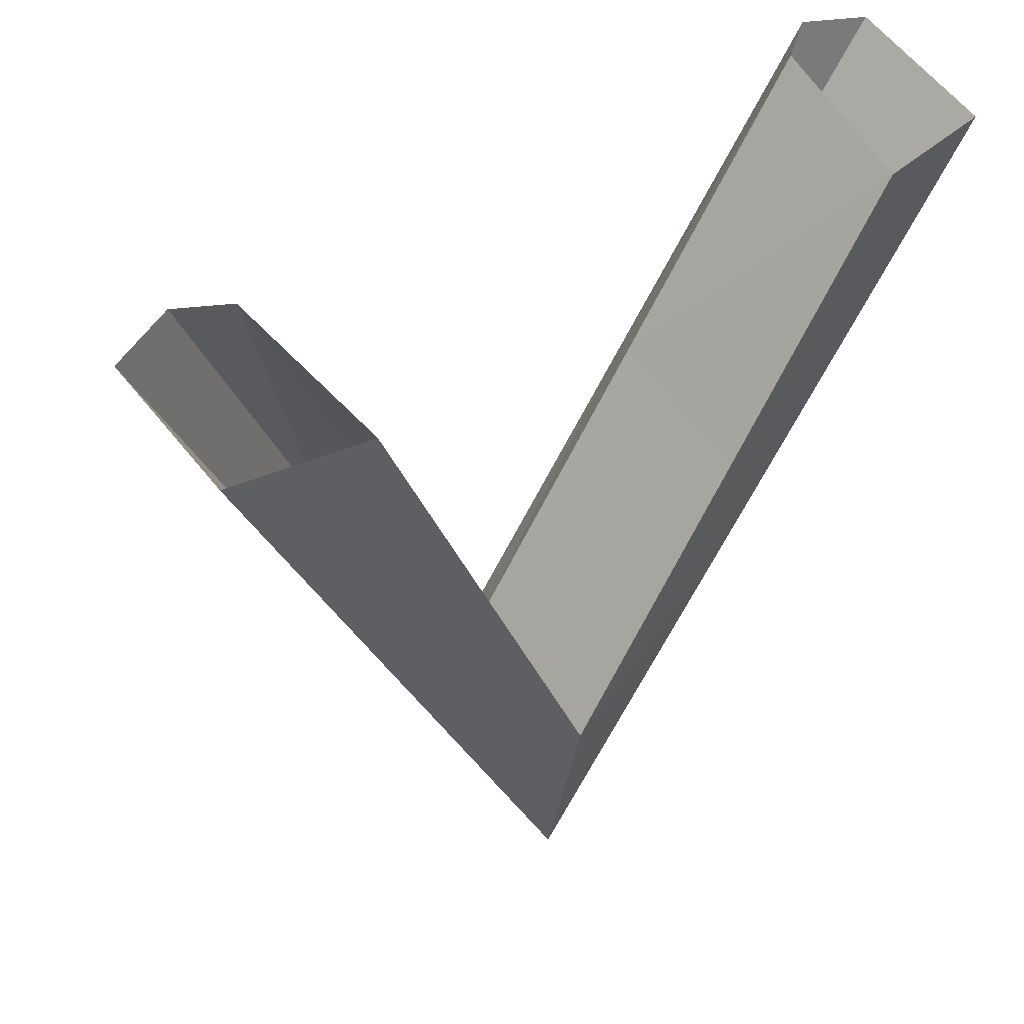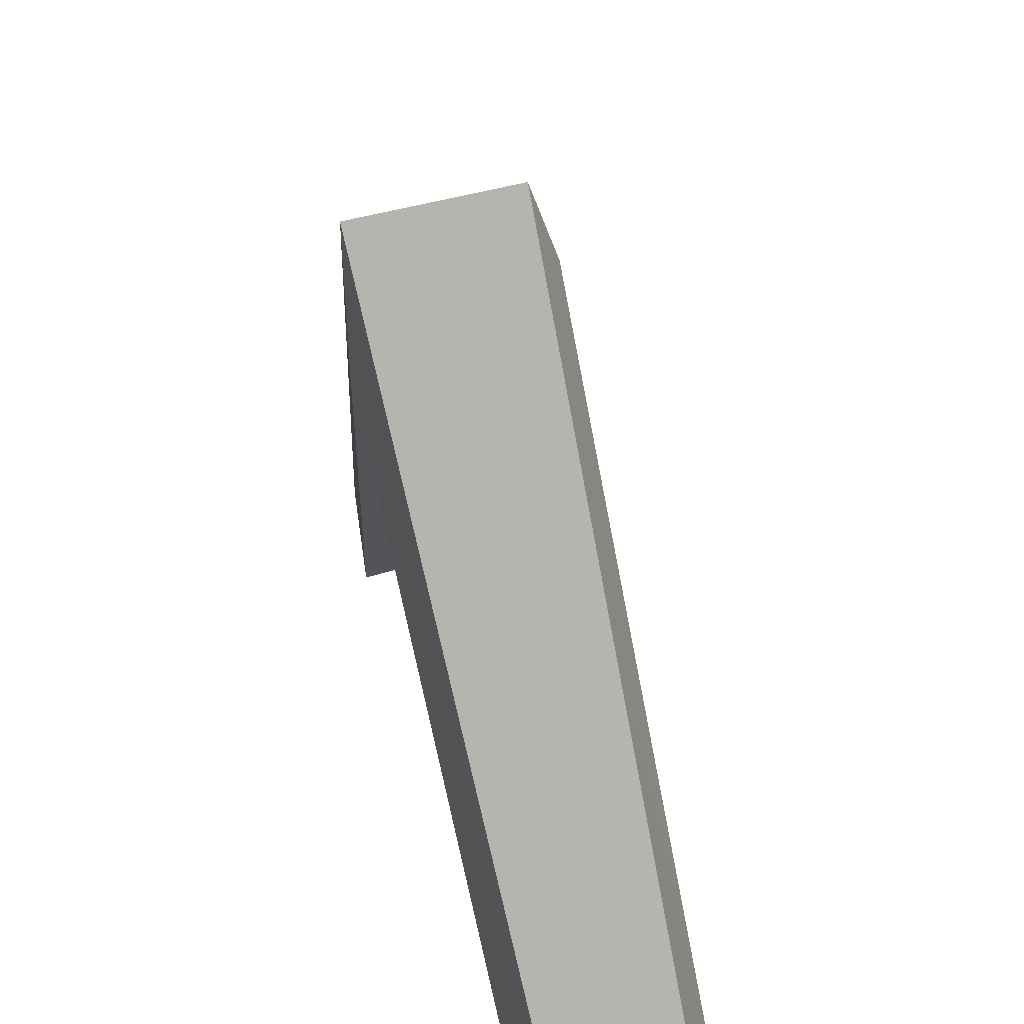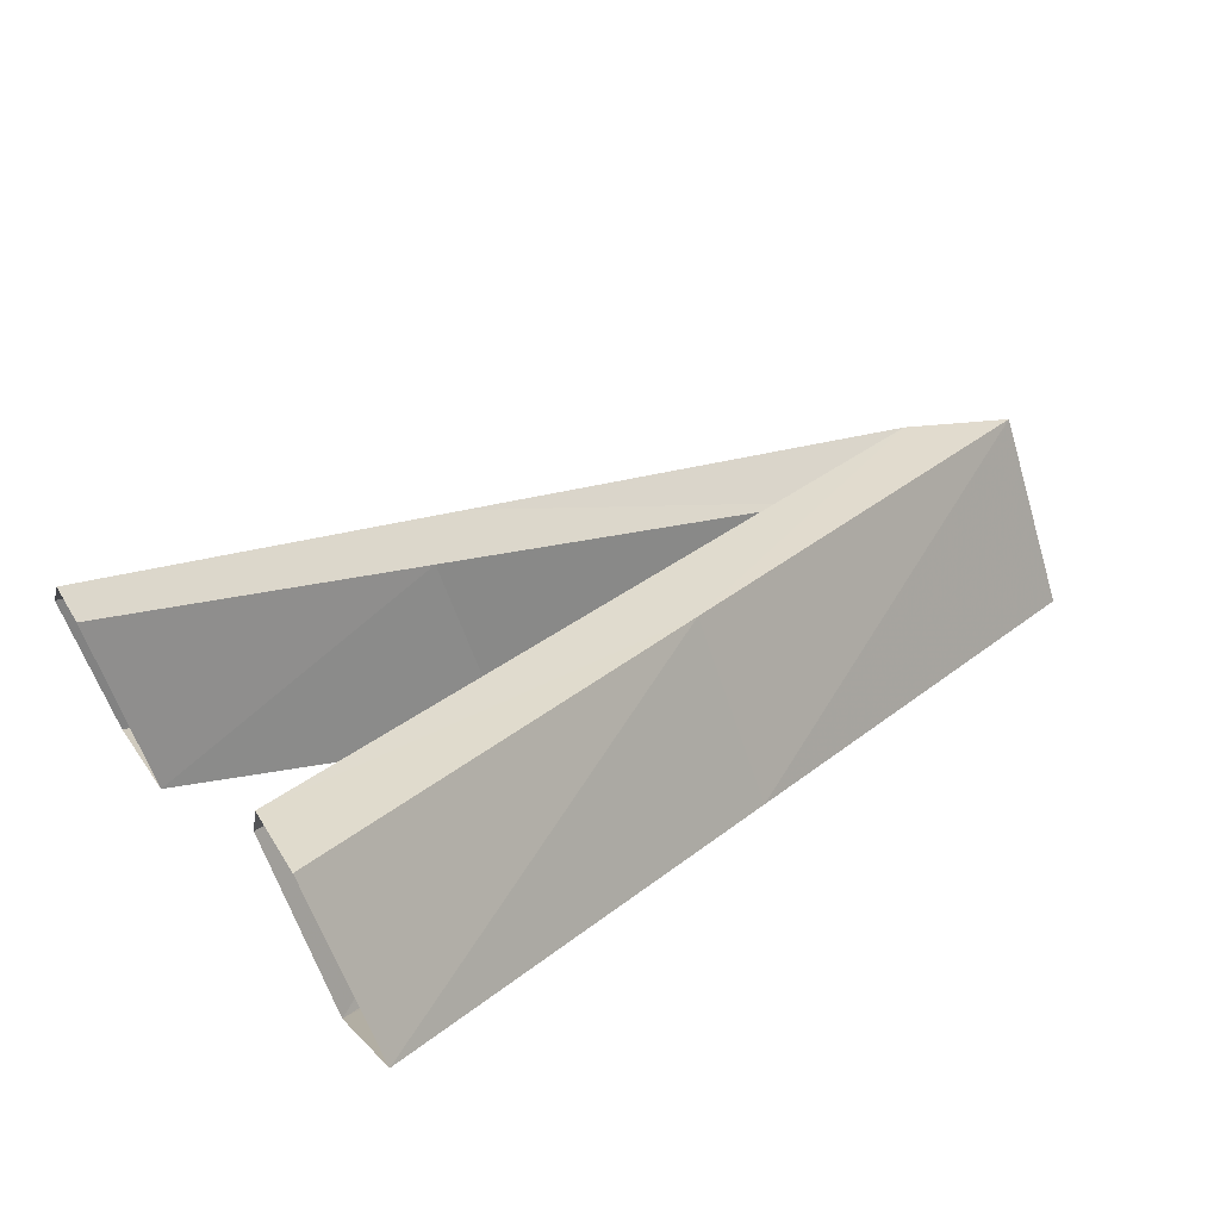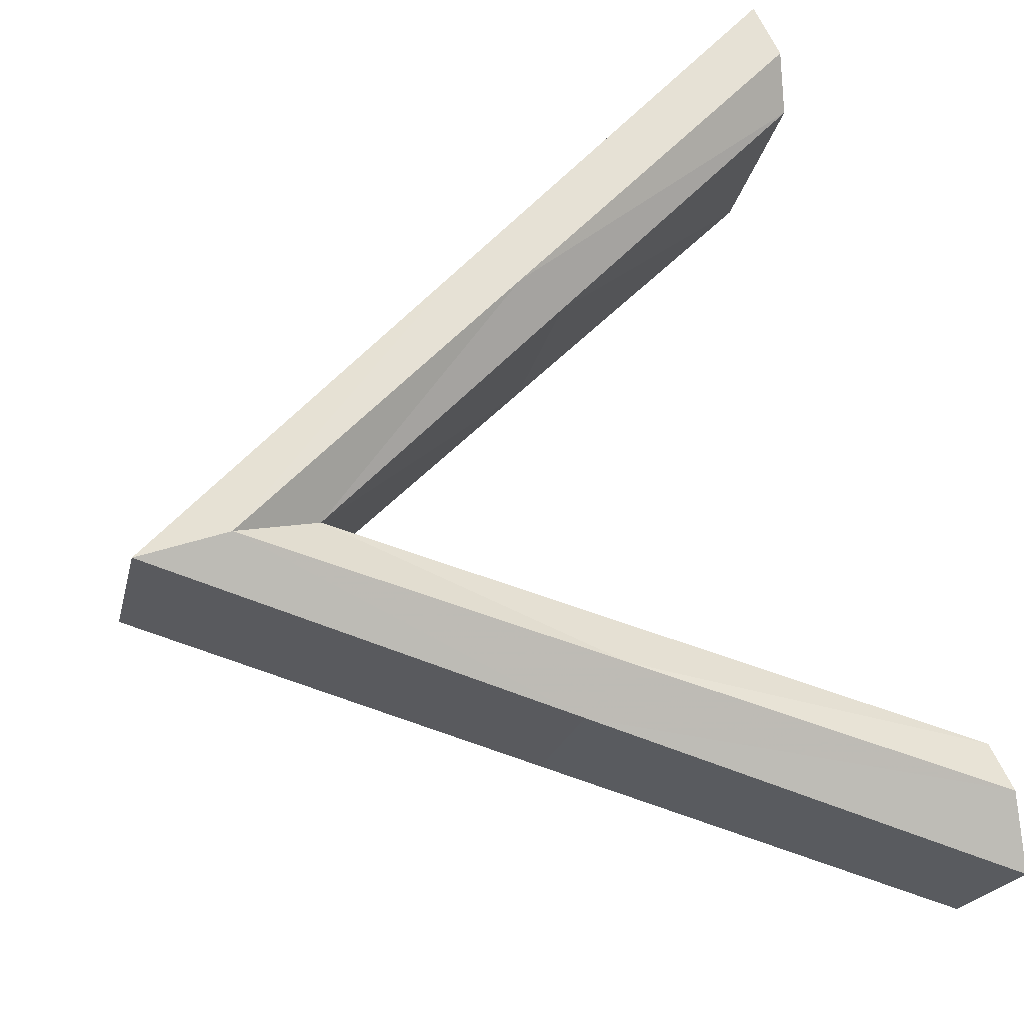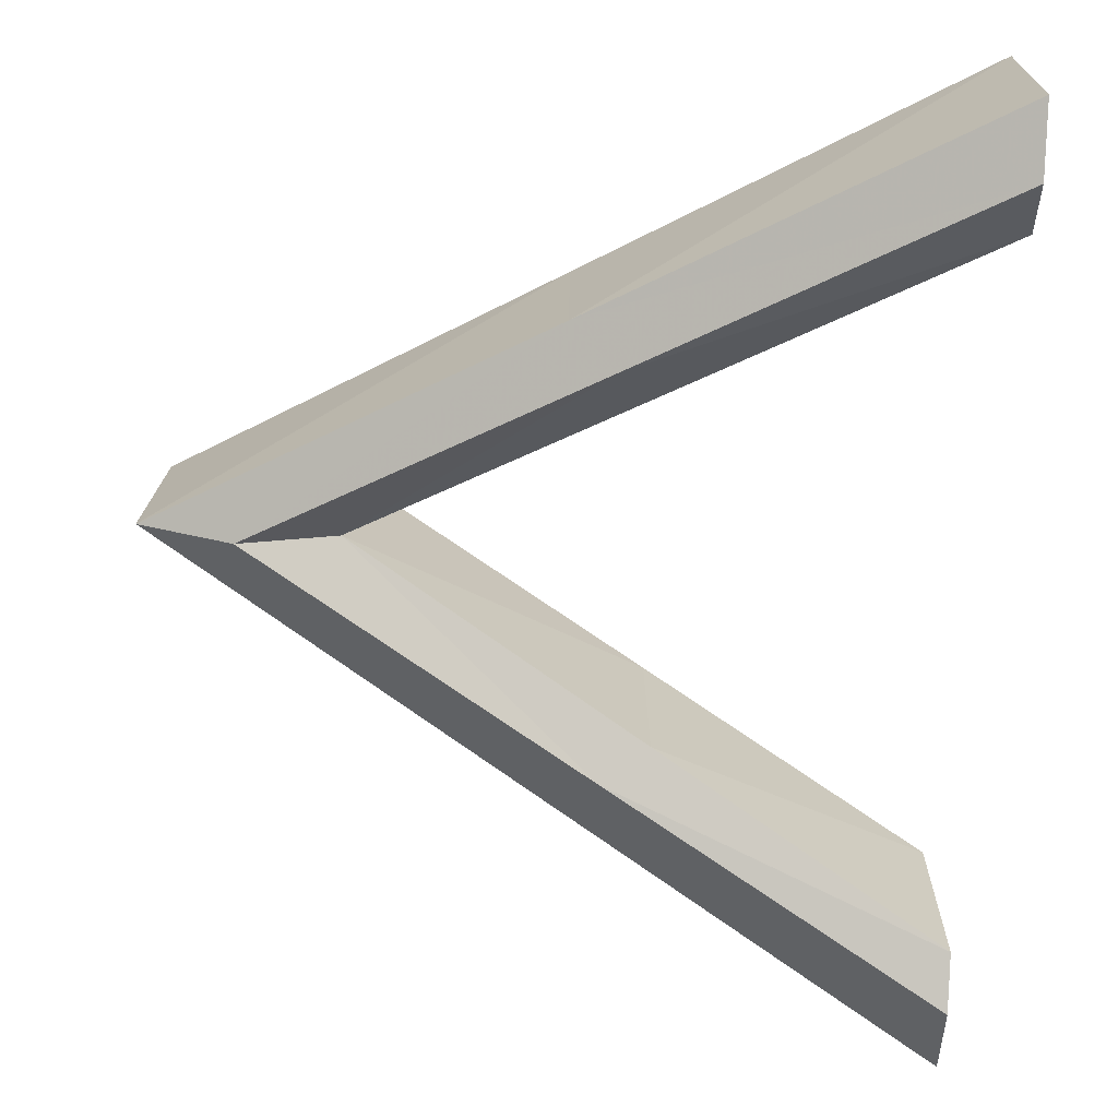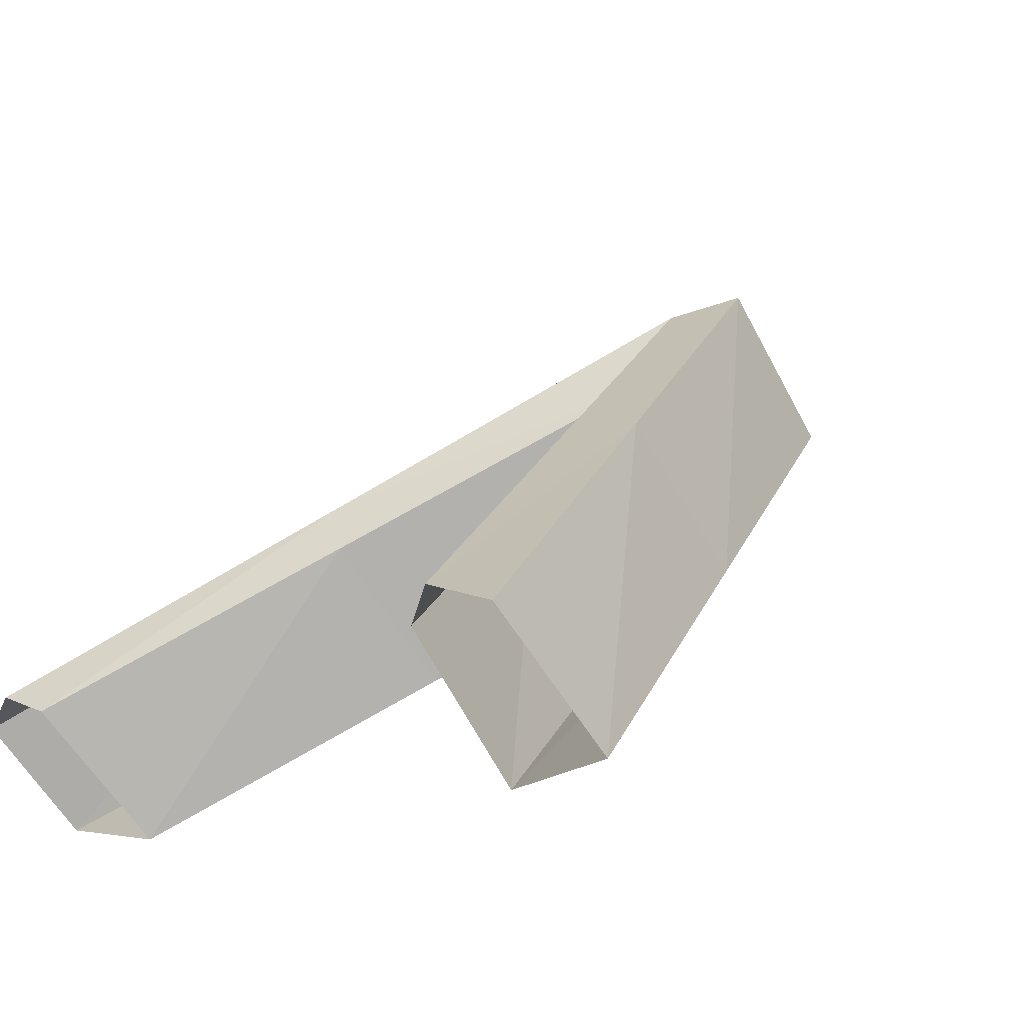
<metadata>
{"format":"obj","ext":"obj","renderer":"f3d","projection":"perspective","resolution":1024,"background":"white","views":[{"elev":-43.9,"azim":-10.6,"up":"+Z"},{"elev":43.0,"azim":-147.1,"up":"+Y"},{"elev":58.7,"azim":62.8,"up":"+Z"},{"elev":29.8,"azim":-110.8,"up":"+Z"},{"elev":70.4,"azim":-86.6,"up":"+Z"},{"elev":44.6,"azim":38.9,"up":"+Z"}]}
</metadata>
<code>
o Cone.001
v -15.21 1.562 -4.032
v -15.16 1.778 -4.082
v -14.91 1.357 -4.398
v -15.16 1.346 -4.082
v -14.9 1.772 -4.399
v -14.68 9.8e-05 -3.465
v -14.24 0.03101 -3.546
v -14.47 0.03101 -3.807
v -16.07 9.9e-05 -4.776
v -15.85 0.03101 -5.028
v -14.49 9.8e-05 -3.265
v -15.86 9.9e-05 -4.558
v -15.99 9.8e-05 -4.6
v -15.57 0.03101 -4.841
v -14.64 9.8e-05 -3.327
v -15.38 0.9013 -4.714
v -15.51 0.6731 -4.32
v -15.6 0.7812 -4.316
v -15.62 0.8893 -4.429
v -15.24 0.6942 -4.619
v -14.93 0.7812 -3.68
v -14.69 0.6942 -4.103
v -14.57 0.9013 -3.973
v -14.82 0.8893 -3.674
v -14.92 0.6731 -3.774
f 15 24 21
f 24 7 23
f 21 4 25
f 16 14 10
f 23 8 22
f 19 1 2
f 4 22 25
f 19 10 9
f 17 14 20
f 18 12 17
f 4 18 17
f 4 20 3
f 2 16 19
f 13 19 9
f 3 16 5
f 25 8 6
f 23 3 5
f 6 21 25
f 1 24 2
f 2 23 5
f 15 11 24
f 24 11 7
f 21 1 4
f 16 20 14
f 23 7 8
f 19 18 1
f 4 3 22
f 19 16 10
f 17 12 14
f 18 13 12
f 4 1 18
f 4 17 20
f 2 5 16
f 13 18 19
f 3 20 16
f 25 22 8
f 23 22 3
f 6 15 21
f 1 21 24
f 2 24 23

</code>
